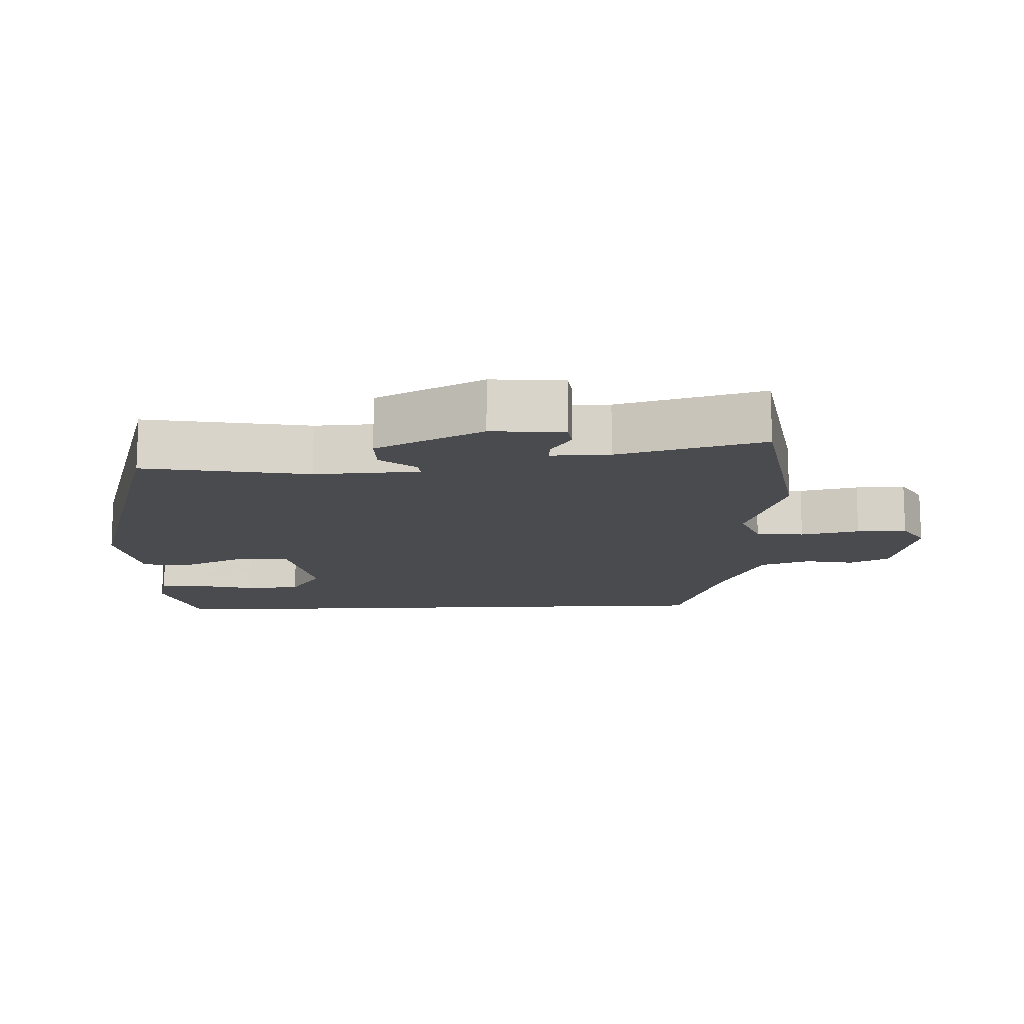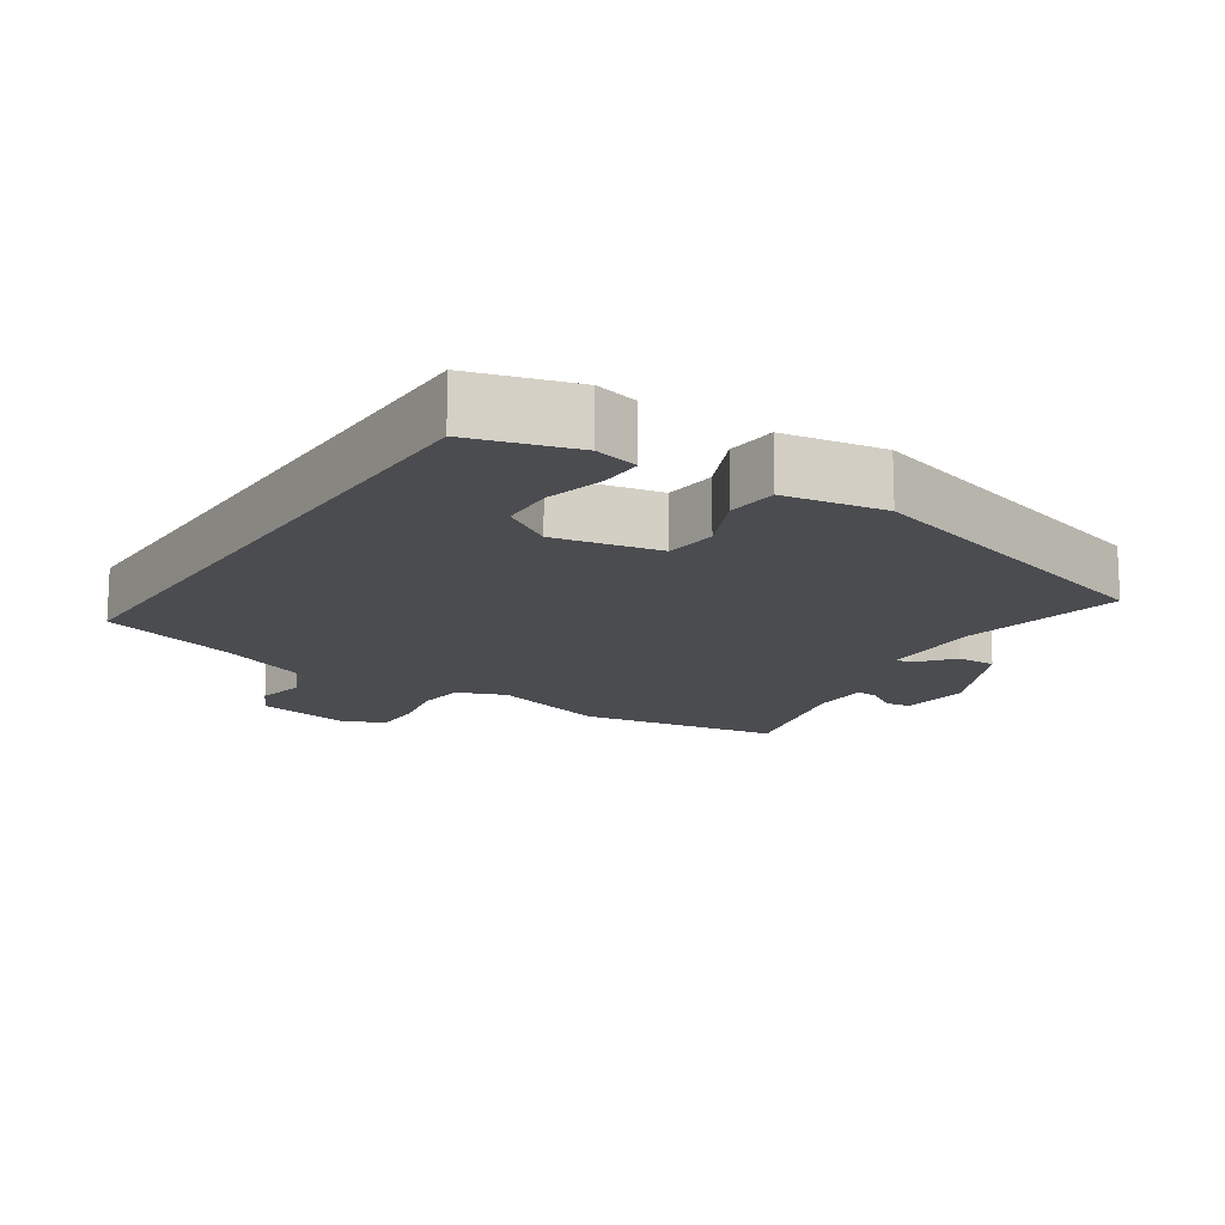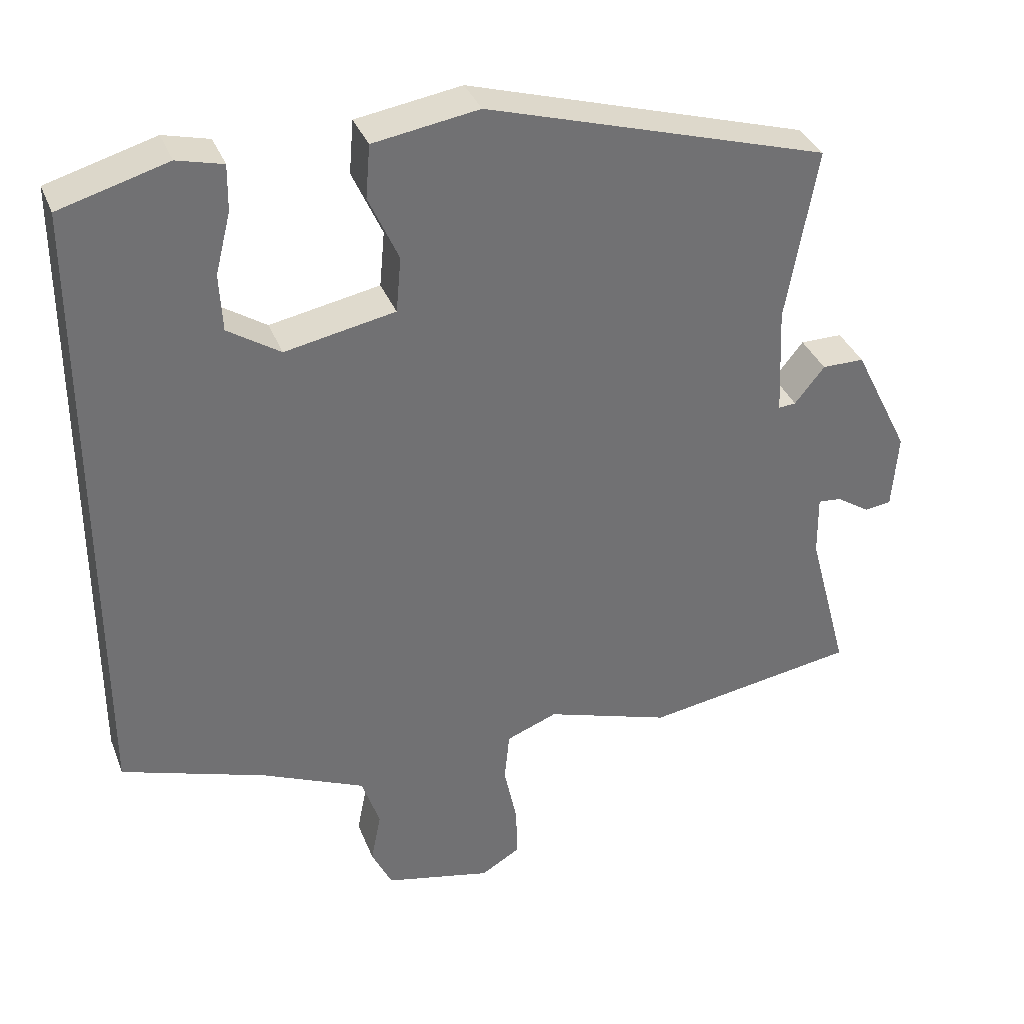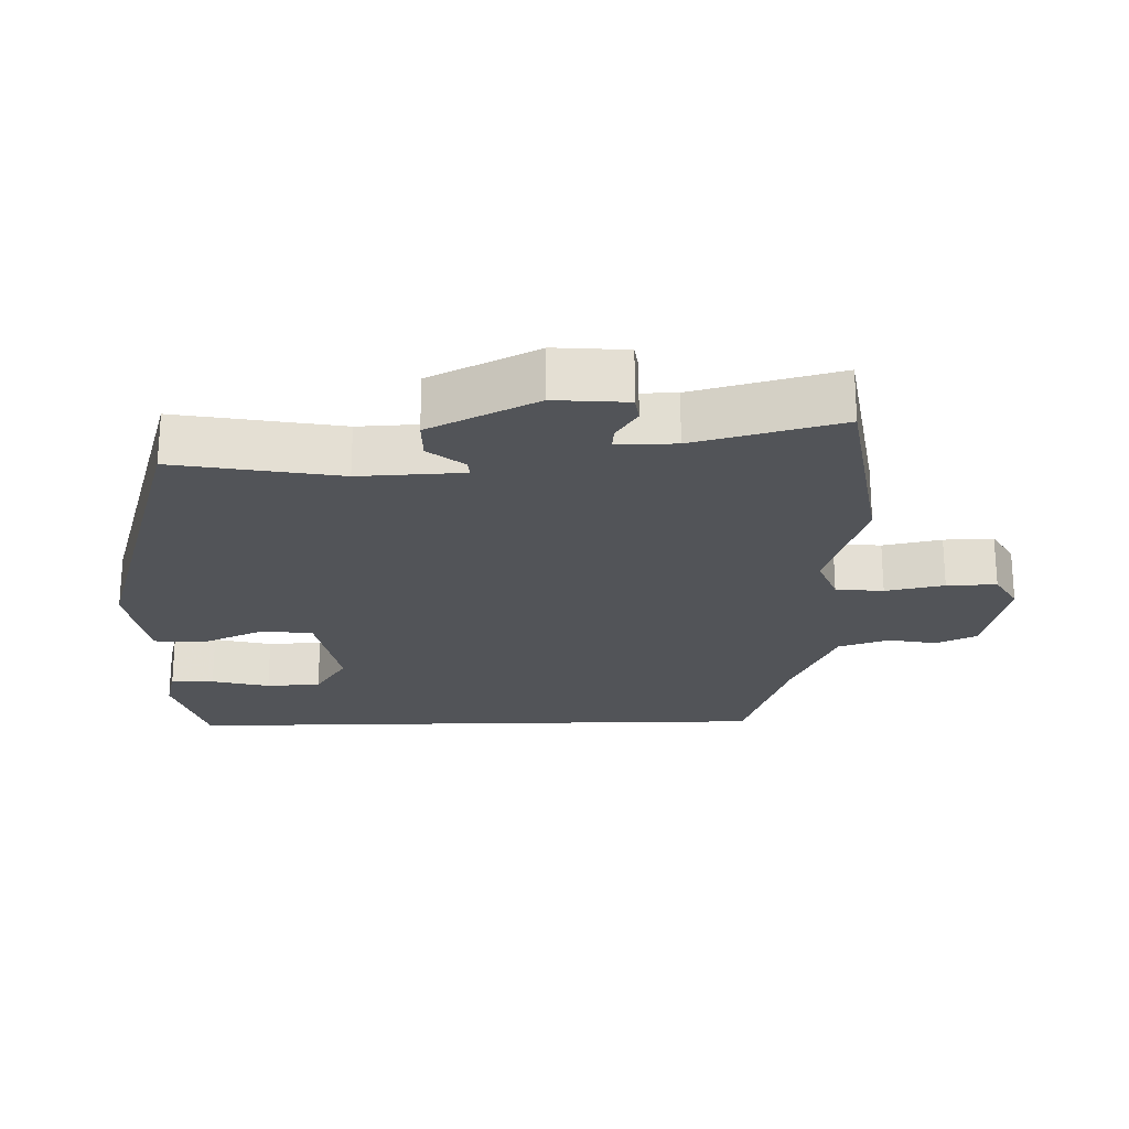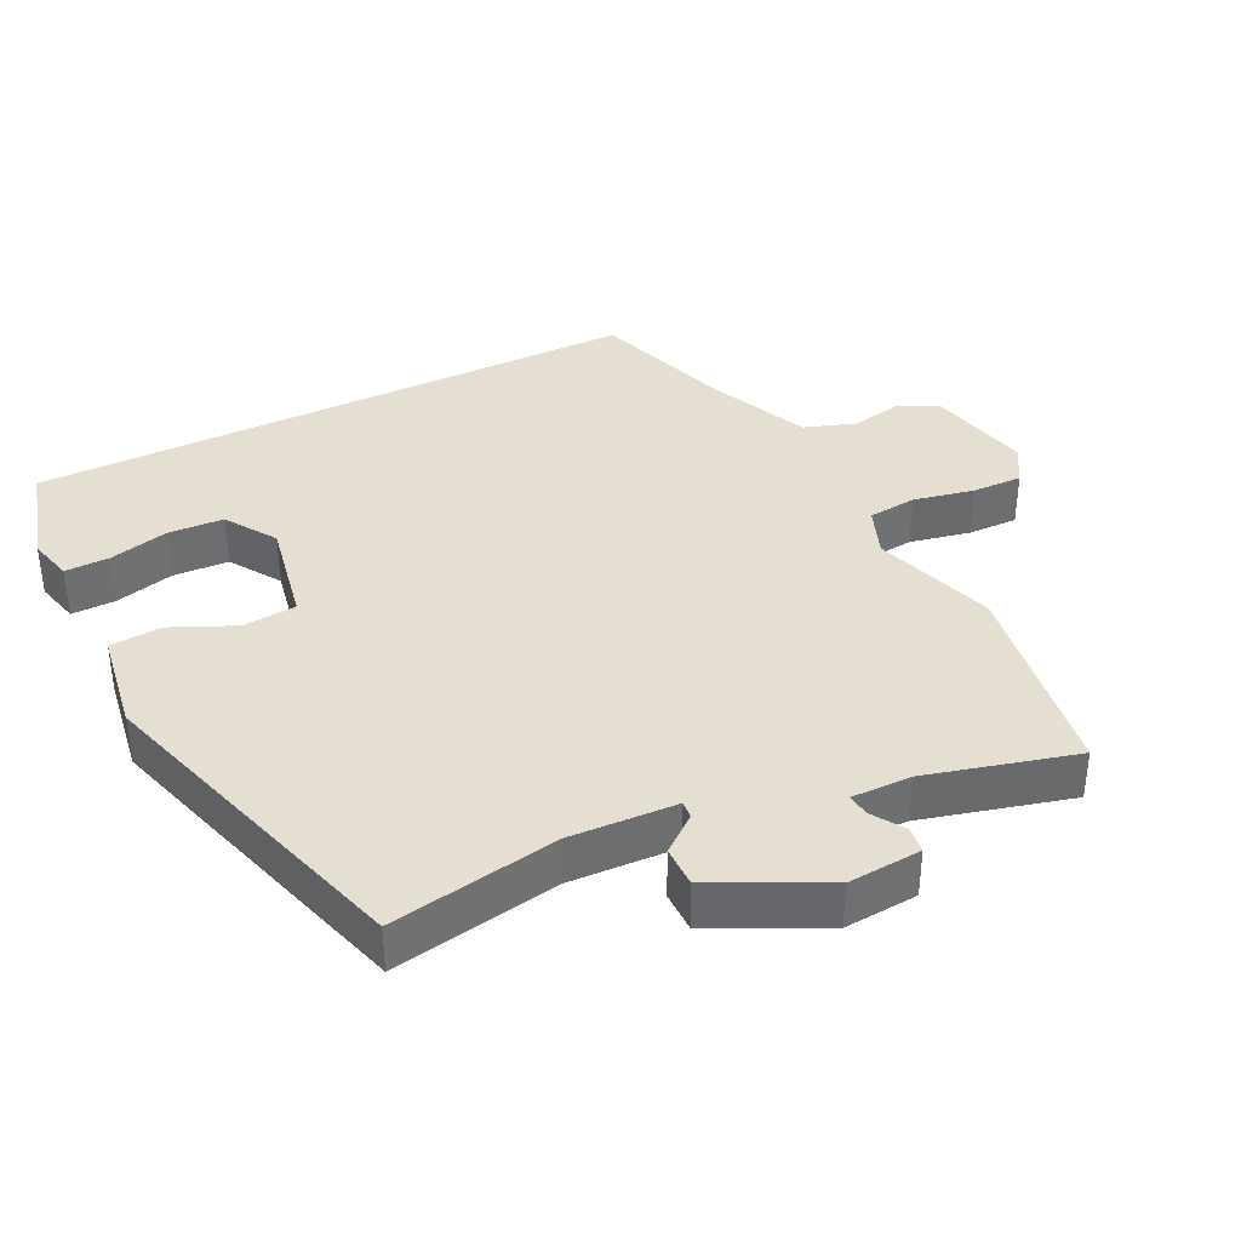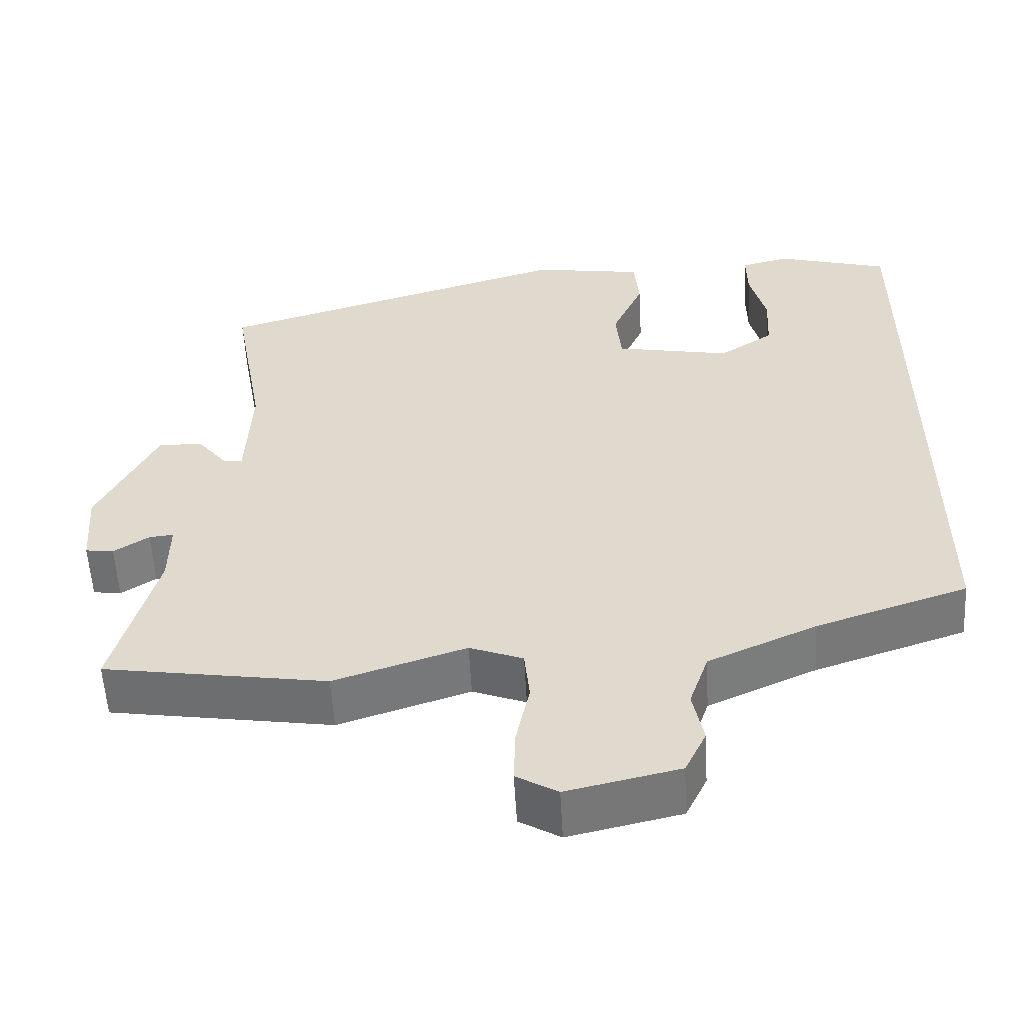
<metadata>
{"format":"obj","ext":"obj","renderer":"f3d","projection":"perspective","resolution":1024,"background":"white","views":[{"elev":-13.7,"azim":92.5,"up":"+Y"},{"elev":-14.8,"azim":-33.1,"up":"+Y"},{"elev":35.5,"azim":-19.8,"up":"+Z"},{"elev":-22.8,"azim":91.4,"up":"+Y"},{"elev":37.5,"azim":63.7,"up":"+Y"},{"elev":-56.1,"azim":-176.8,"up":"+Z"}]}
</metadata>
<code>
v 0.602 0.07 -0.484
v 0.309 0.07 -0.53
v 0.137 0.07 -0.474
v 0.067 0.07 -0.501
v 0.06 0.07 -0.57
v 0.078 0.07 -0.655
v 0.08 0.07 -0.727
v 0.026 0.07 -0.759
v -0.121 0.07 -0.726
v -0.149 0.07 -0.668
v -0.135 0.07 -0.597
v -0.16 0.07 -0.524
v -0.302 0.07 -0.461
v -0.5 0.07 -0.395
v -0.5 0.07 0.475
v -0.352 0.07 0.517
v -0.289 0.07 0.501
v -0.29 0.07 0.438
v -0.311 0.07 0.354
v -0.307 0.07 0.275
v -0.235 0.07 0.228
v -0.084 0.07 0.257
v -0.077 0.07 0.333
v -0.118 0.07 0.424
v -0.112 0.07 0.497
v 0.033 0.07 0.52
v 0.503 0.07 0.379
v 0.461 0.07 0.141
v 0.468 0.07 -0.01
v 0.492 0.07 -0.008
v 0.533 0.07 0.043
v 0.591 0.07 0.043
v 0.668 0.07 -0.112
v 0.66 0.07 -0.217
v 0.623 0.07 -0.222
v 0.577 0.07 -0.192
v 0.545 0.07 -0.189
v 0.546 0.07 -0.274
v 0.602 0 -0.484
v 0.309 0 -0.53
v 0.137 0 -0.474
v 0.067 0 -0.501
v 0.06 0 -0.57
v 0.078 0 -0.655
v 0.08 0 -0.727
v 0.026 0 -0.759
v -0.121 0 -0.726
v -0.149 0 -0.668
v -0.135 0 -0.597
v -0.16 0 -0.524
v -0.302 0 -0.461
v -0.5 0 -0.395
v -0.5 0 0.475
v -0.352 0 0.517
v -0.289 0 0.501
v -0.29 0 0.438
v -0.311 0 0.354
v -0.307 0 0.275
v -0.235 0 0.228
v -0.084 0 0.257
v -0.077 0 0.333
v -0.118 0 0.424
v -0.112 0 0.497
v 0.033 0 0.52
v 0.503 0 0.379
v 0.461 0 0.141
v 0.468 0 -0.01
v 0.492 0 -0.008
v 0.533 0 0.043
v 0.591 0 0.043
v 0.668 0 -0.112
v 0.66 0 -0.217
v 0.623 0 -0.222
v 0.577 0 -0.192
v 0.545 0 -0.189
v 0.546 0 -0.274
f 34 35 36
f 33 34 36
f 32 33 36
f 31 32 36
f 30 31 36
f 29 30 36 37
f 26 27 28
f 25 26 28
f 24 25 28
f 23 24 28
f 22 23 28 29
f 29 37 38
f 22 29 38
f 21 22 38
f 17 18 19
f 16 17 19
f 15 16 19
f 14 15 19
f 13 14 19 20
f 12 13 20 21
f 9 10 11
f 8 9 11
f 7 8 11
f 6 7 11
f 5 6 11
f 11 12 21
f 5 11 21
f 4 5 21
f 1 2 3
f 38 1 3
f 21 38 3
f 3 4 21
f 74 73 72
f 74 72 71
f 74 71 70
f 74 70 69
f 74 69 68
f 75 74 68 67
f 66 65 64
f 66 64 63
f 66 63 62
f 66 62 61
f 67 66 61 60
f 76 75 67
f 76 67 60
f 76 60 59
f 57 56 55
f 57 55 54
f 57 54 53
f 57 53 52
f 58 57 52 51
f 59 58 51 50
f 49 48 47
f 49 47 46
f 49 46 45
f 49 45 44
f 49 44 43
f 59 50 49
f 59 49 43
f 59 43 42
f 41 40 39
f 41 39 76
f 41 76 59
f 59 42 41
f 1 39 40 2
f 2 40 41 3
f 3 41 42 4
f 4 42 43 5
f 5 43 44 6
f 6 44 45 7
f 7 45 46 8
f 8 46 47 9
f 9 47 48 10
f 10 48 49 11
f 11 49 50 12
f 12 50 51 13
f 13 51 52 14
f 14 52 53 15
f 15 53 54 16
f 16 54 55 17
f 17 55 56 18
f 18 56 57 19
f 19 57 58 20
f 20 58 59 21
f 21 59 60 22
f 22 60 61 23
f 23 61 62 24
f 24 62 63 25
f 25 63 64 26
f 26 64 65 27
f 27 65 66 28
f 28 66 67 29
f 29 67 68 30
f 30 68 69 31
f 31 69 70 32
f 32 70 71 33
f 33 71 72 34
f 34 72 73 35
f 35 73 74 36
f 36 74 75 37
f 37 75 76 38
f 38 76 39 1

</code>
